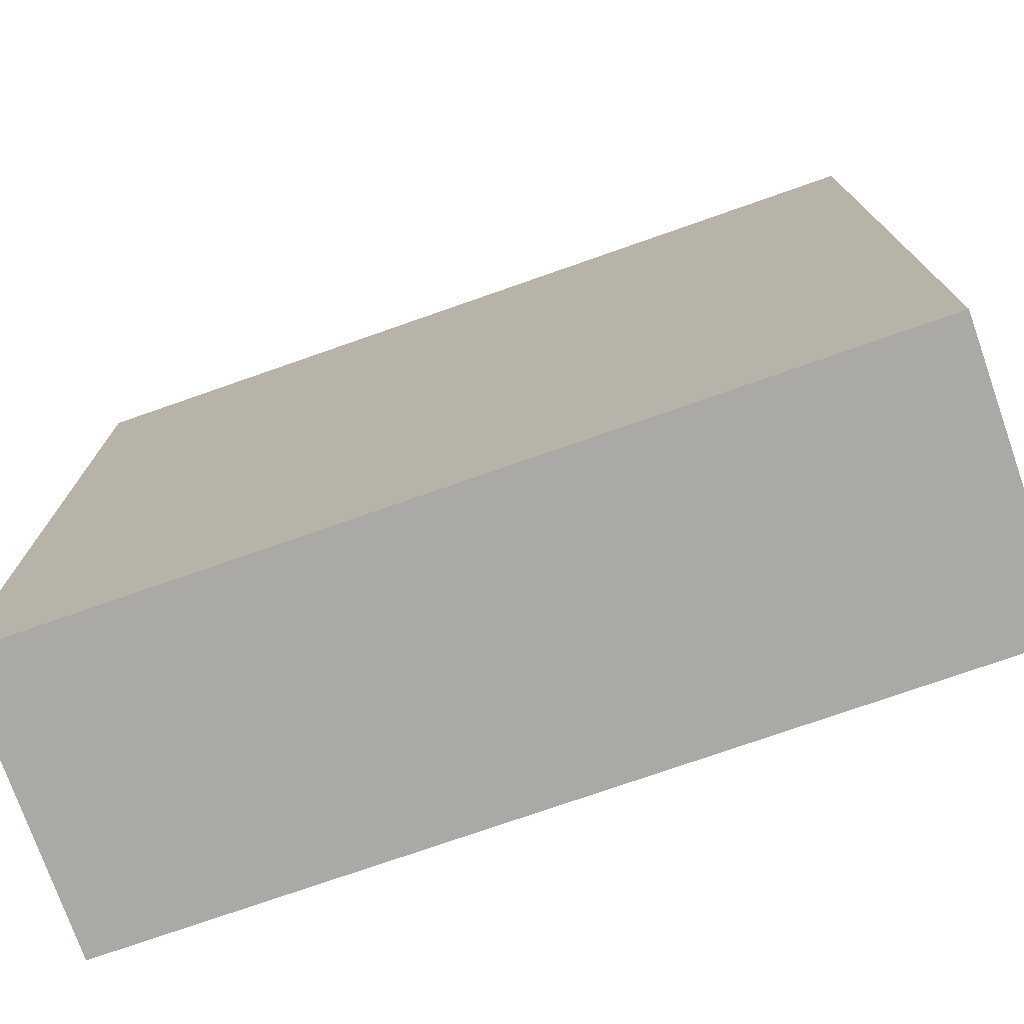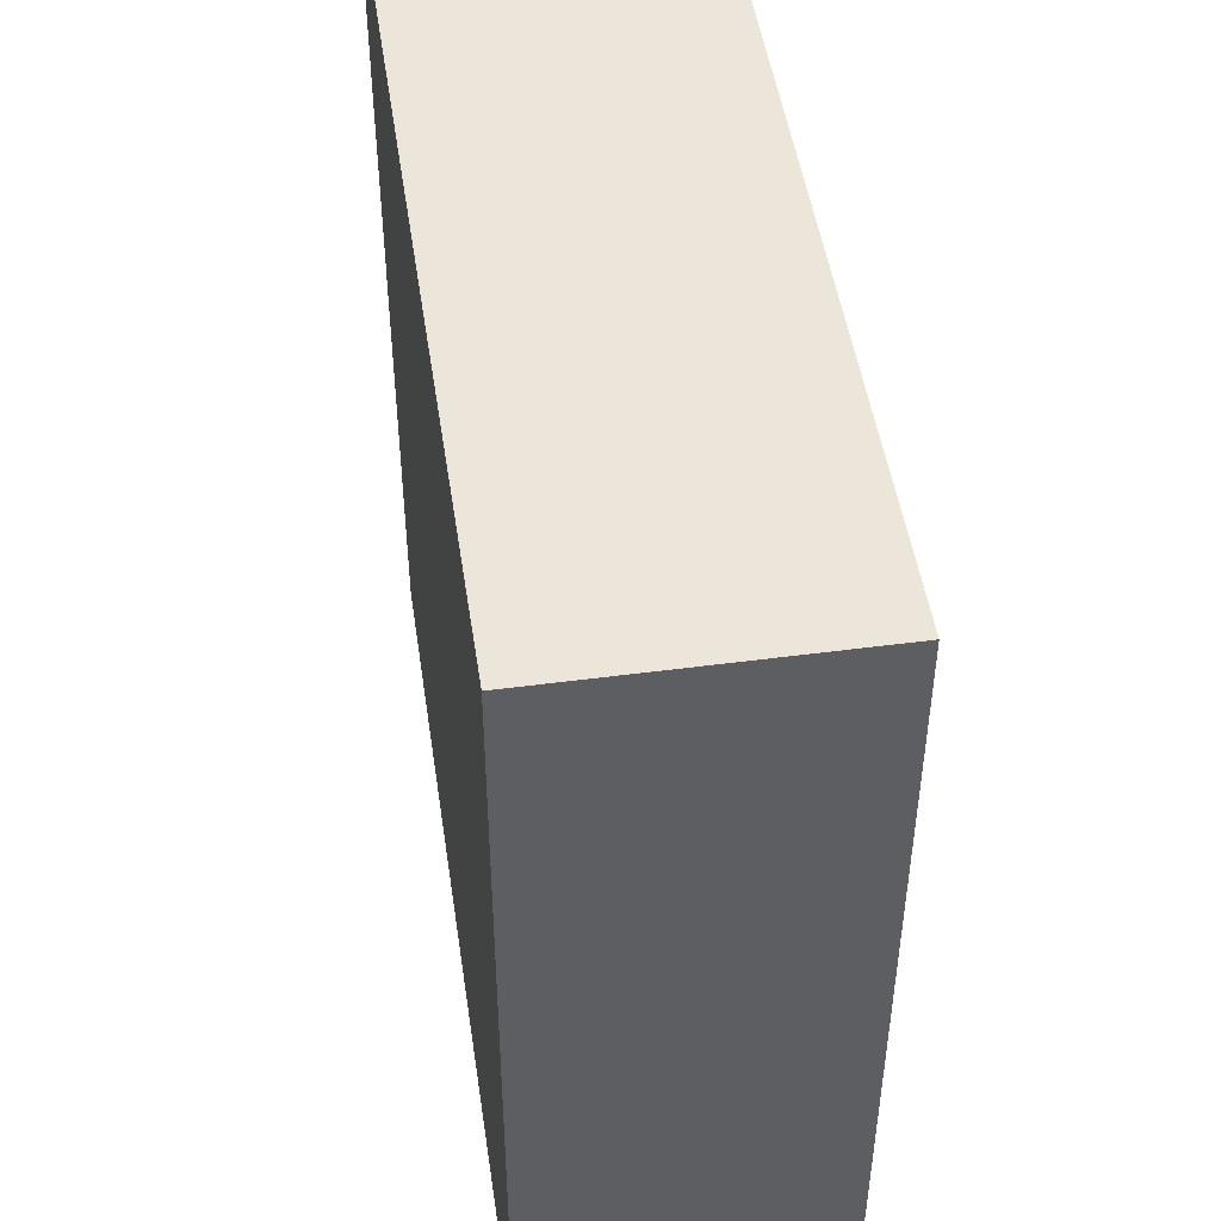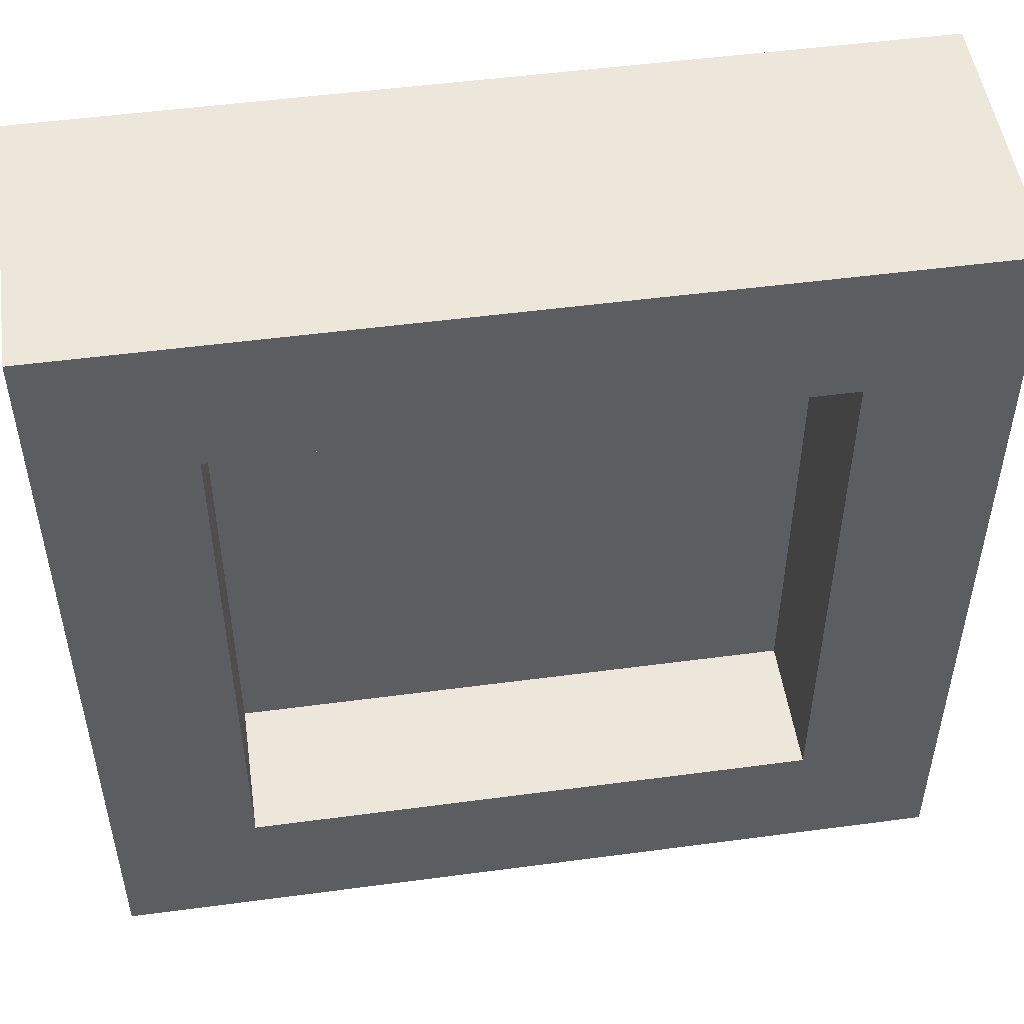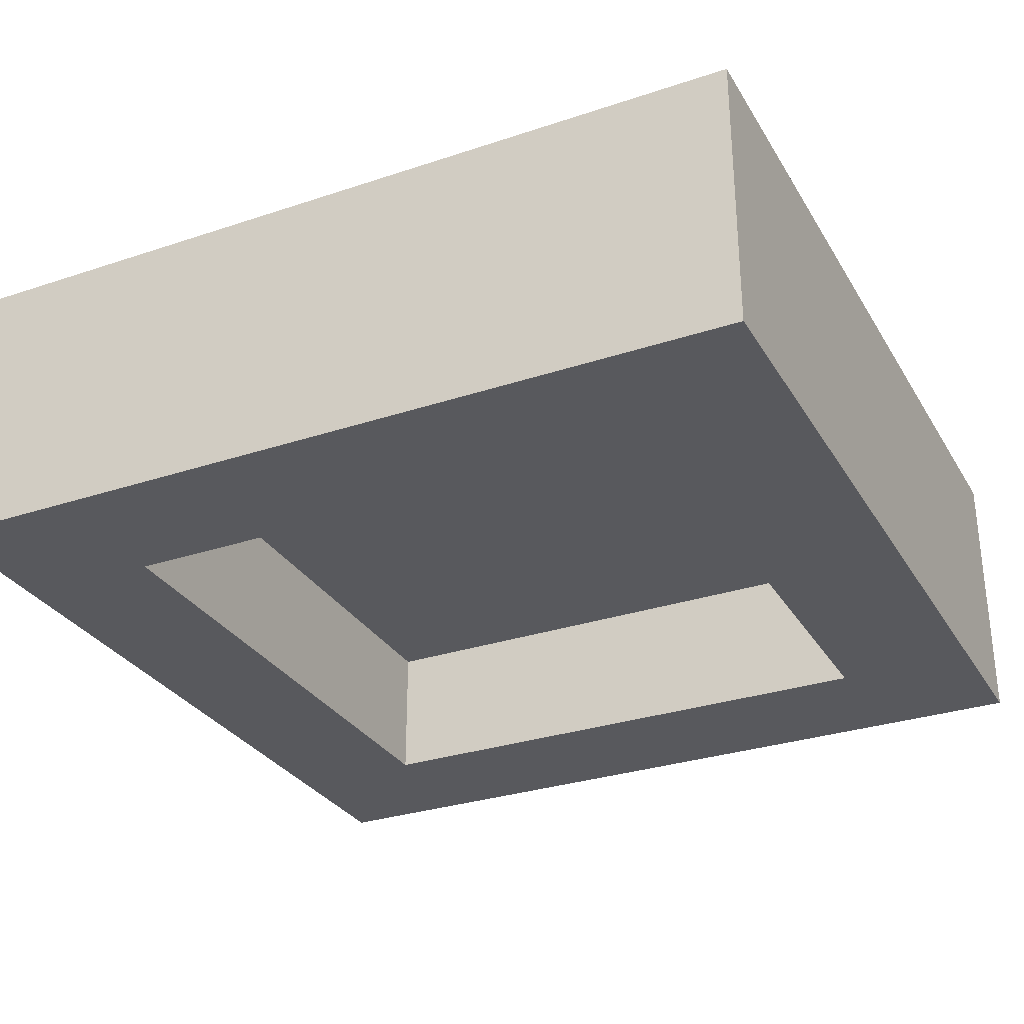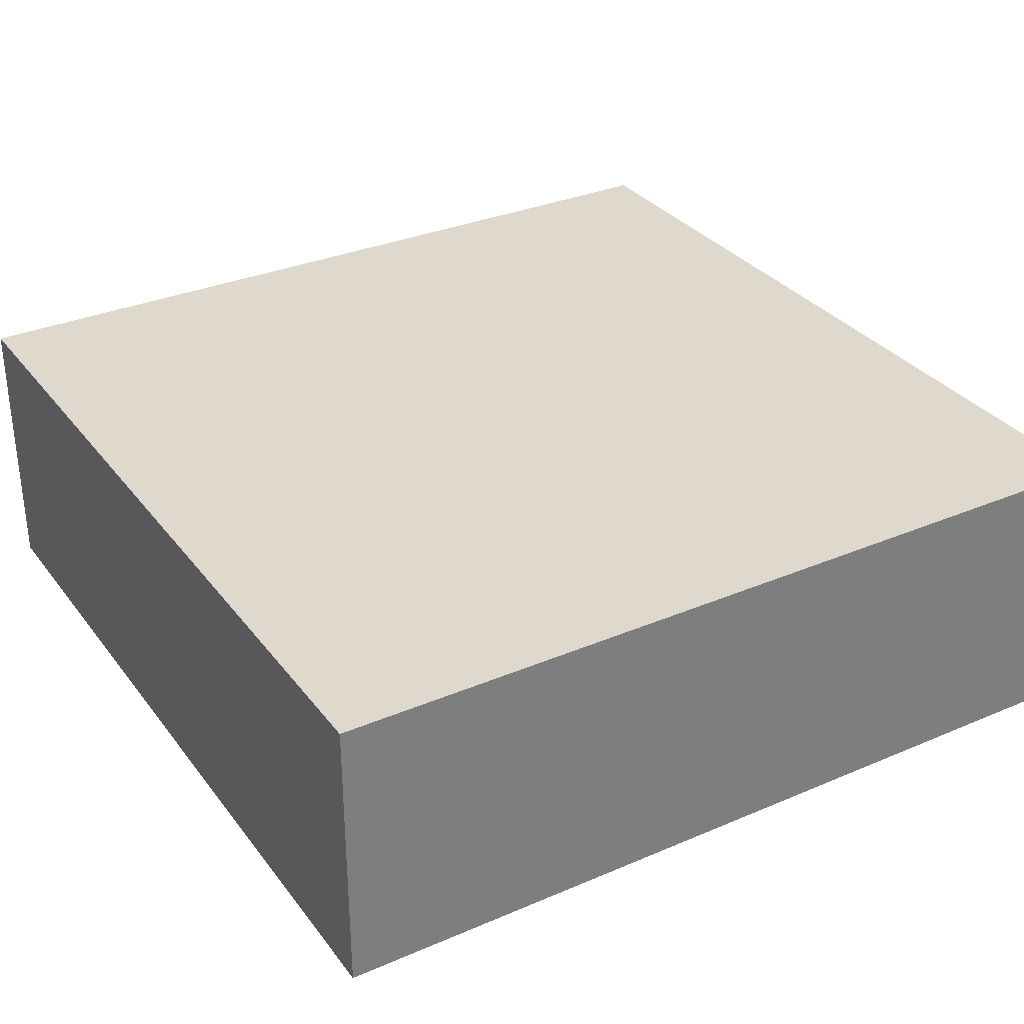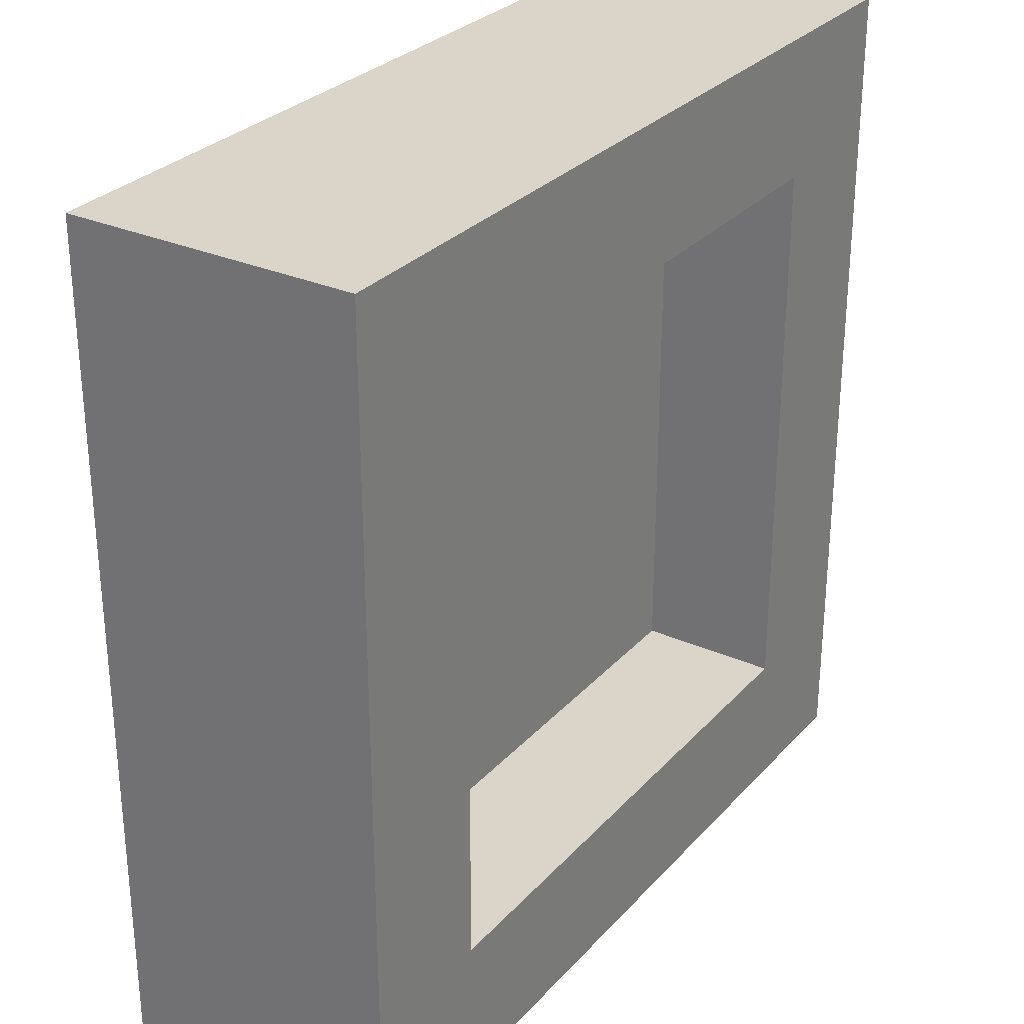
<metadata>
{"format":"obj","ext":"obj","renderer":"f3d","projection":"perspective","resolution":1024,"background":"white","views":[{"elev":-75.3,"azim":19.3,"up":"+Y"},{"elev":48.5,"azim":81.6,"up":"+Y"},{"elev":50.6,"azim":171.7,"up":"+Y"},{"elev":-30.2,"azim":115.8,"up":"+Z"},{"elev":32.0,"azim":-30.9,"up":"+Z"},{"elev":29.2,"azim":123.3,"up":"+Y"}]}
</metadata>
<code>
g 4x4_Puzzle_Frame
v -3 0 1
v -3 0 -1
v -3 6 1
v -3 6 -1
v 2 1 -0
v 2 1 -1
v 2 5 -0
v 2 5 -1
v -2 1 -0
v -2 1 -1
v -2 5 -0
v -2 5 -1
v 3 0 1
v 3 0 -1
v 3 6 1
v 3 6 -1
v -3 0 1
v -3 6 1
v 3 0 1
v 3 6 1
v -2 1 -0
v -2 5 -0
v 2 1 -0
v 2 5 -0
v -3 0 -1
v -3 6 -1
v -2 1 -1
v -2 5 -1
v 2 1 -1
v 2 5 -1
v 3 0 -1
v 3 6 -1
v -3 0 1
v 3 0 1
v -3 0 -1
v 3 0 -1
v -2 5 -0
v 2 5 -0
v -2 5 -1
v 2 5 -1
v -2 1 -0
v 2 1 -0
v -2 1 -1
v 2 1 -1
v -3 6 1
v 3 6 1
v -3 6 -1
v 3 6 -1
f 3 2 1
f 4 2 3
f 7 6 5
f 8 6 7
f 9 10 11
f 11 10 12
f 13 14 15
f 15 14 16
f 19 18 17
f 20 18 19
f 21 22 23
f 23 22 24
f 25 26 27
f 27 26 28
f 25 27 29
f 28 26 30
f 25 29 31
f 29 30 31
f 30 26 32
f 31 30 32
f 35 34 33
f 36 34 35
f 39 38 37
f 40 38 39
f 41 42 43
f 43 42 44
f 45 46 47
f 47 46 48

</code>
